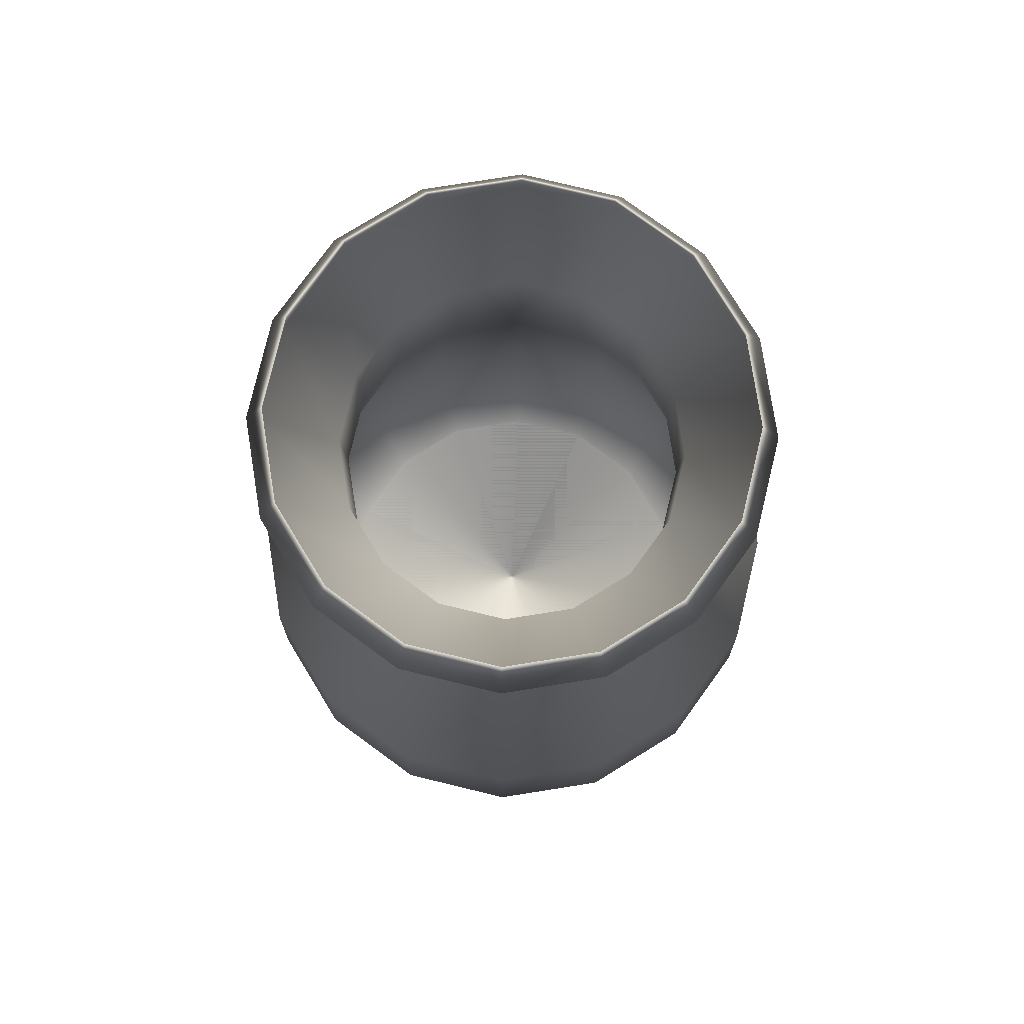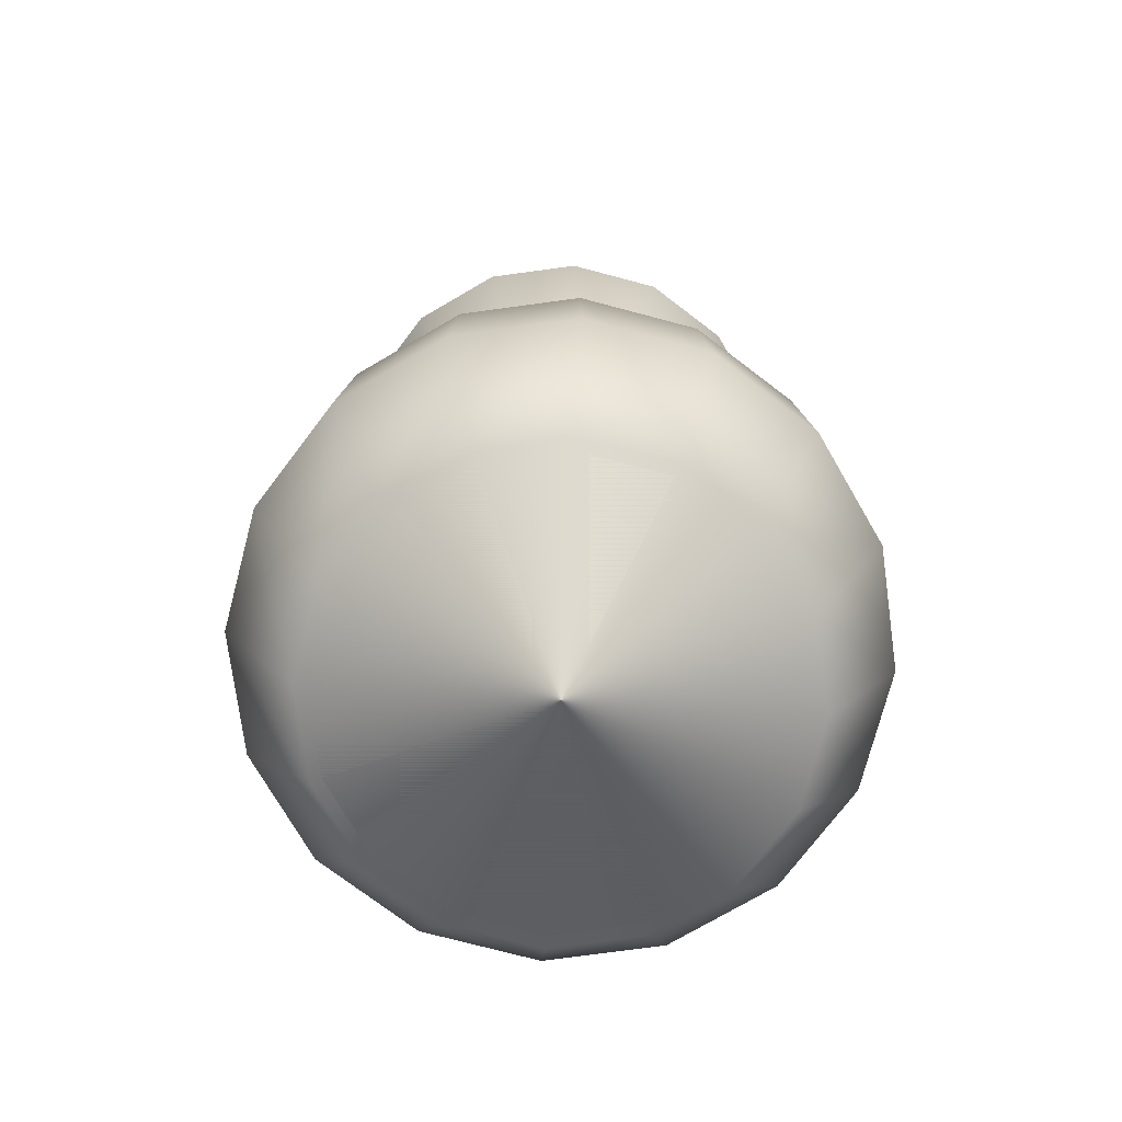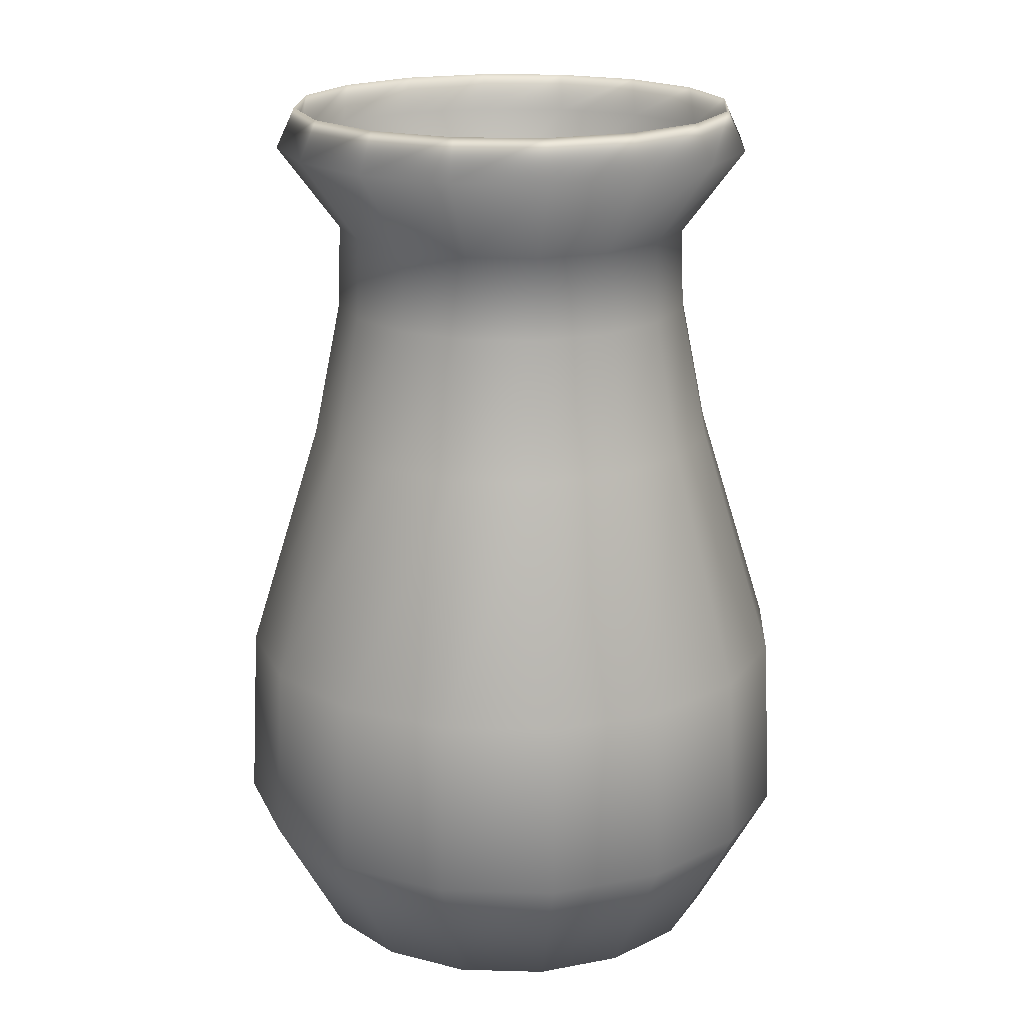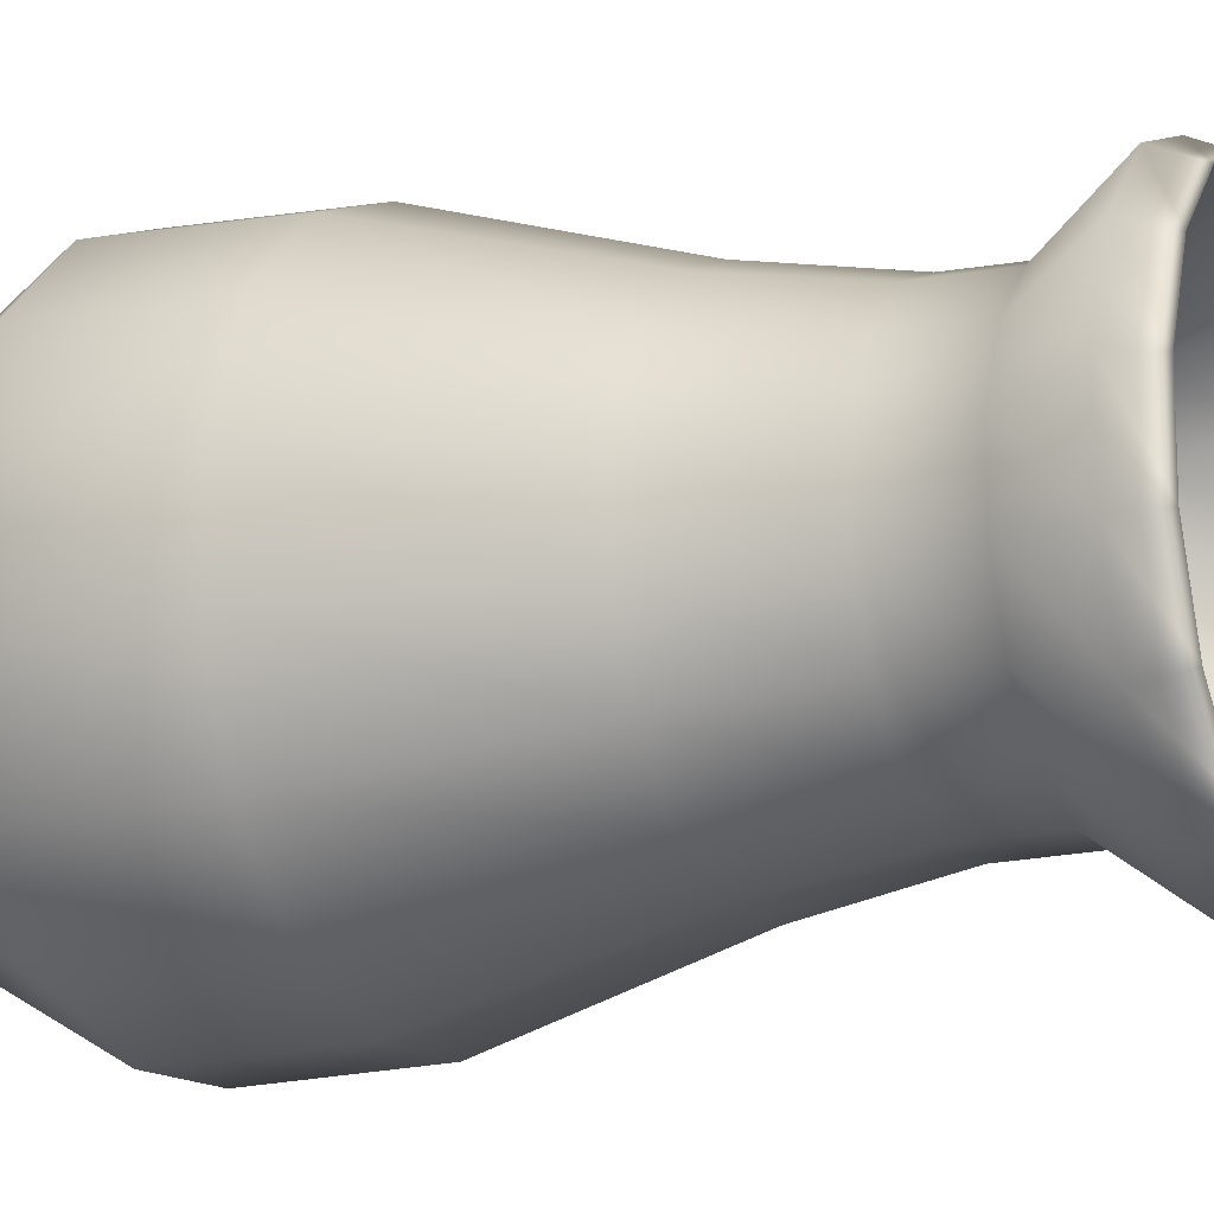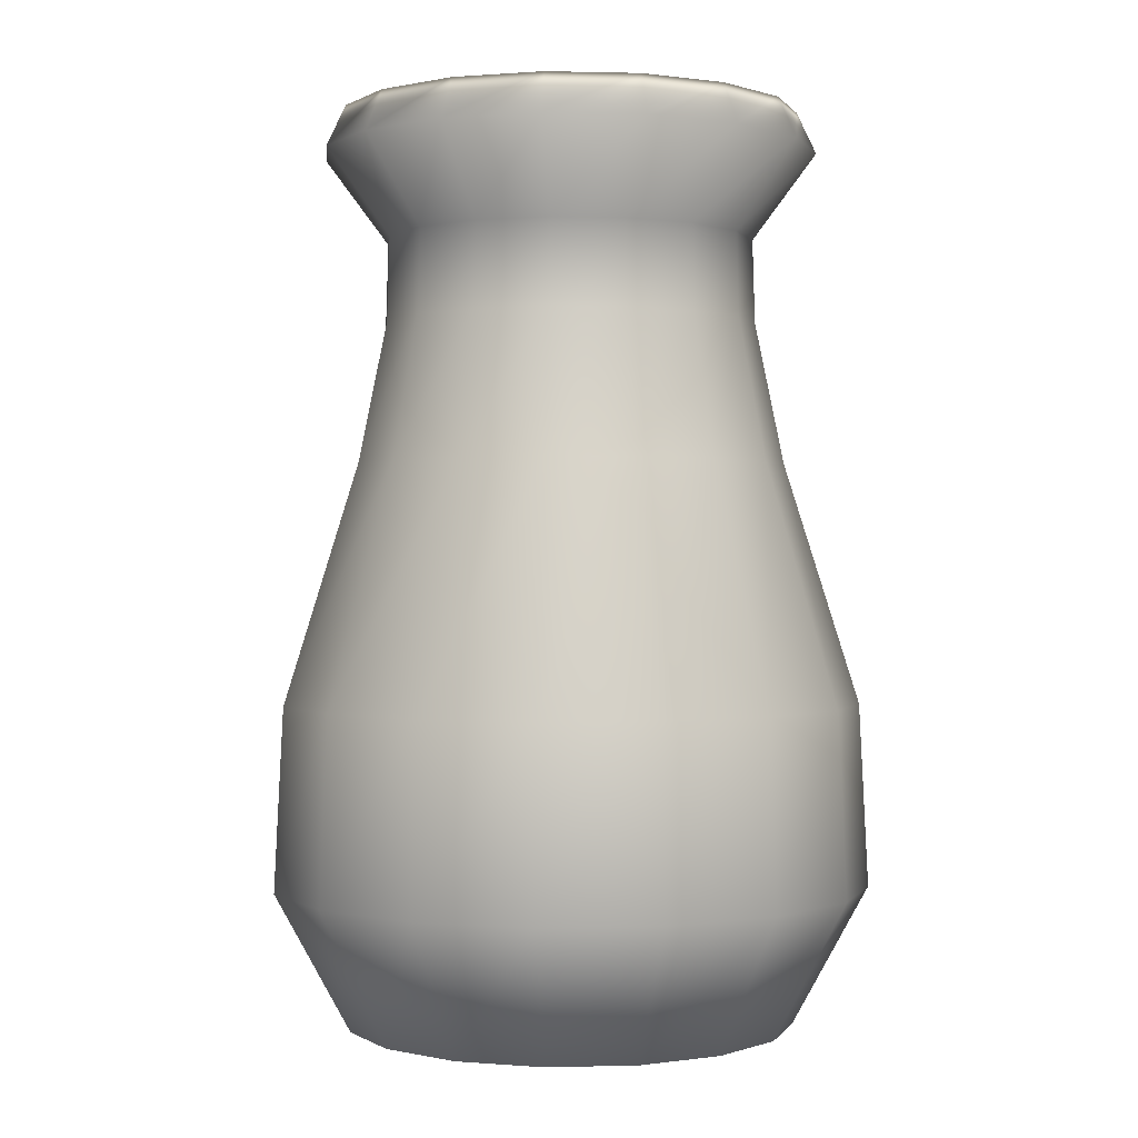
<metadata>
{"format":"obj","ext":"obj","renderer":"f3d","projection":"perspective","resolution":1024,"background":"white","views":[{"elev":79.1,"azim":-144.5,"up":"+Y"},{"elev":-75.2,"azim":-60.3,"up":"+Y"},{"elev":19.2,"azim":-65.1,"up":"+Y"},{"elev":-13.9,"azim":115.7,"up":"+Z"},{"elev":0.3,"azim":-51.0,"up":"+Y"}]}
</metadata>
<code>
v 0.5528 0.6097 0.3784
v 0.5234 0.7567 0.3723
v 0.5208 0.8433 0.3717
v 0.5855 0.9324 0.3852
v 0.5659 0.975 0.3811
v 0.5727 0.9324 0.3825
v 0.5037 0.8433 0.3682
v 0.5011 0.7567 0.3676
v 0.525 0.6097 0.3726
v 0.5946 0.36 0.3871
v 0.6109 0.1703 0.3906
v 0.5499 0.025 0.3778
v 0.3324 0.025 0.3324
v 0.5613 0.025 0.3802
v 0.6387 0.1703 0.3964
v 0.6293 0.36 0.3944
v 0.5536 0.6097 0.2906
v 0.5242 0.7567 0.2962
v 0.5215 0.8433 0.2966
v 0.5865 0.9324 0.2843
v 0.5668 0.975 0.288
v 0.5737 0.9324 0.2867
v 0.5044 0.8433 0.2999
v 0.5017 0.7567 0.3004
v 0.5258 0.6097 0.2958
v 0.5956 0.36 0.2826
v 0.612 0.1703 0.2795
v 0.5506 0.025 0.2911
v 0.5622 0.025 0.289
v 0.6398 0.1703 0.2742
v 0.6304 0.36 0.276
v 0.5208 0.6097 0.209
v 0.4956 0.7567 0.2255
v 0.4934 0.8433 0.227
v 0.5486 0.9324 0.1907
v 0.5319 0.975 0.2018
v 0.5379 0.9324 0.1978
v 0.4788 0.8433 0.2365
v 0.4766 0.7567 0.238
v 0.4971 0.6097 0.2245
v 0.5565 0.36 0.1856
v 0.5704 0.1703 0.1765
v 0.5182 0.025 0.2107
v 0.5281 0.025 0.2043
v 0.5941 0.1703 0.161
v 0.5862 0.36 0.1663
v 0.4593 0.6097 0.1463
v 0.4423 0.7567 0.1711
v 0.4408 0.8433 0.1734
v 0.478 0.9324 0.1187
v 0.4668 0.975 0.1354
v 0.4708 0.9324 0.1295
v 0.4309 0.8433 0.1878
v 0.4295 0.7567 0.19
v 0.4432 0.6097 0.1697
v 0.4833 0.36 0.111
v 0.4927 0.1703 0.09737
v 0.4575 0.025 0.1488
v 0.4641 0.025 0.1392
v 0.5086 0.1703 0.07393
v 0.5033 0.36 0.08177
v 0.3783 0.6097 0.1119
v 0.3723 0.7567 0.1413
v 0.3717 0.8433 0.144
v 0.3851 0.9324 0.07925
v 0.3811 0.975 0.09895
v 0.3825 0.9324 0.09195
v 0.3682 0.8433 0.161
v 0.3676 0.7567 0.1637
v 0.3726 0.6097 0.1397
v 0.3871 0.36 0.0701
v 0.3905 0.1703 0.05385
v 0.3777 0.025 0.1149
v 0.3801 0.025 0.1034
v 0.3963 0.1703 0.02612
v 0.3943 0.36 0.03546
v 0.2905 0.6097 0.1111
v 0.2962 0.7567 0.1406
v 0.2965 0.8433 0.1433
v 0.2843 0.9324 0.07832
v 0.2881 0.975 0.09811
v 0.2867 0.9324 0.09111
v 0.2998 0.8433 0.1604
v 0.3004 0.7567 0.163
v 0.2958 0.6097 0.1389
v 0.2825 0.36 0.06917
v 0.2794 0.1703 0.05282
v 0.291 0.025 0.1141
v 0.2889 0.025 0.1026
v 0.2742 0.1703 0.025
v 0.276 0.36 0.03434
v 0.209 0.6097 0.144
v 0.2254 0.7567 0.1691
v 0.227 0.8433 0.1713
v 0.1907 0.9324 0.116
v 0.2018 0.975 0.1328
v 0.1978 0.9324 0.1269
v 0.2365 0.8433 0.186
v 0.238 0.7567 0.1882
v 0.2245 0.6097 0.1677
v 0.1856 0.36 0.1083
v 0.1765 0.1703 0.09438
v 0.2106 0.025 0.1465
v 0.2043 0.025 0.1367
v 0.161 0.1703 0.07066
v 0.1662 0.36 0.0786
v 0.1462 0.6097 0.2055
v 0.1711 0.7567 0.2225
v 0.1733 0.8433 0.224
v 0.1187 0.9324 0.1867
v 0.1354 0.975 0.198
v 0.1295 0.9324 0.194
v 0.1878 0.8433 0.2338
v 0.19 0.7567 0.2353
v 0.1696 0.6097 0.2215
v 0.1111 0.36 0.1815
v 0.09727 0.1703 0.1722
v 0.1488 0.025 0.2073
v 0.1392 0.025 0.2006
v 0.07384 0.1703 0.1561
v 0.08177 0.36 0.1615
v 0.1118 0.6097 0.2864
v 0.1413 0.7567 0.2925
v 0.144 0.8433 0.2931
v 0.07925 0.9324 0.2795
v 0.09895 0.975 0.2837
v 0.09195 0.9324 0.2823
v 0.161 0.8433 0.2966
v 0.1637 0.7567 0.2972
v 0.1396 0.6097 0.2921
v 0.0701 0.36 0.2777
v 0.05385 0.1703 0.2743
v 0.1149 0.025 0.287
v 0.1033 0.025 0.2846
v 0.02603 0.1703 0.2685
v 0.03537 0.36 0.2704
v 0.111 0.6097 0.3742
v 0.1406 0.7567 0.3687
v 0.1432 0.8433 0.3682
v 0.07832 0.9324 0.3805
v 0.09811 0.975 0.3767
v 0.09102 0.9324 0.3781
v 0.1604 0.8433 0.365
v 0.163 0.7567 0.3644
v 0.1389 0.6097 0.369
v 0.06917 0.36 0.3822
v 0.05282 0.1703 0.3852
v 0.1141 0.025 0.3737
v 0.1026 0.025 0.3759
v 0.025 0.1703 0.3906
v 0.03424 0.36 0.3888
v 0.1439 0.6097 0.4557
v 0.1691 0.7567 0.4393
v 0.1713 0.8433 0.4378
v 0.116 0.9324 0.474
v 0.1329 0.975 0.463
v 0.1269 0.9324 0.4669
v 0.1859 0.8433 0.4283
v 0.1882 0.7567 0.4268
v 0.1676 0.6097 0.4402
v 0.1082 0.36 0.4792
v 0.09438 0.1703 0.4882
v 0.1465 0.025 0.4541
v 0.1367 0.025 0.4605
v 0.07066 0.1703 0.5037
v 0.0786 0.36 0.4986
v 0.2054 0.6097 0.5185
v 0.2224 0.7567 0.4937
v 0.224 0.8433 0.4914
v 0.1867 0.9324 0.546
v 0.198 0.975 0.5294
v 0.194 0.9324 0.5353
v 0.2338 0.8433 0.477
v 0.2352 0.7567 0.4748
v 0.2214 0.6097 0.4951
v 0.1814 0.36 0.5538
v 0.1721 0.1703 0.5674
v 0.2073 0.025 0.516
v 0.2005 0.025 0.5257
v 0.1561 0.1703 0.5909
v 0.1615 0.36 0.583
v 0.2864 0.6097 0.5529
v 0.2925 0.7567 0.5234
v 0.2931 0.8433 0.5208
v 0.2795 0.9324 0.5855
v 0.2837 0.975 0.5658
v 0.2823 0.9324 0.5728
v 0.2966 0.8433 0.5037
v 0.2972 0.7567 0.5011
v 0.2921 0.6097 0.5251
v 0.2777 0.36 0.5947
v 0.2743 0.1703 0.6109
v 0.2869 0.025 0.5499
v 0.2845 0.025 0.5613
v 0.2684 0.1703 0.6387
v 0.2704 0.36 0.6293
v 0.3742 0.6097 0.5537
v 0.3686 0.7567 0.5242
v 0.3682 0.8433 0.5216
v 0.3805 0.9324 0.5865
v 0.3767 0.975 0.5668
v 0.3781 0.9324 0.5737
v 0.3649 0.8433 0.5044
v 0.3644 0.7567 0.5018
v 0.3689 0.6097 0.5259
v 0.3822 0.36 0.5956
v 0.3852 0.1703 0.612
v 0.3737 0.025 0.5507
v 0.3759 0.025 0.5622
v 0.3906 0.1703 0.6398
v 0.3888 0.36 0.6304
v 0.4557 0.6097 0.5208
v 0.4392 0.7567 0.4957
v 0.4378 0.8433 0.4935
v 0.4739 0.9324 0.5487
v 0.463 0.975 0.5319
v 0.4669 0.9324 0.5379
v 0.4282 0.8433 0.4788
v 0.4267 0.7567 0.4766
v 0.4401 0.6097 0.4971
v 0.4791 0.36 0.5566
v 0.4881 0.1703 0.5704
v 0.4541 0.025 0.5183
v 0.4604 0.025 0.5281
v 0.5037 0.1703 0.5941
v 0.4985 0.36 0.5862
v 0.5185 0.6097 0.4593
v 0.4936 0.7567 0.4424
v 0.4914 0.8433 0.4408
v 0.546 0.9324 0.4781
v 0.5294 0.975 0.4668
v 0.5352 0.9324 0.4708
v 0.4769 0.8433 0.431
v 0.4748 0.7567 0.4295
v 0.4951 0.6097 0.4433
v 0.5537 0.36 0.4834
v 0.5674 0.1703 0.4927
v 0.516 0.025 0.4576
v 0.5256 0.025 0.4641
v 0.5909 0.1703 0.5087
v 0.583 0.36 0.5033
f 18 2 1
f 17 18 1
f 19 3 2
f 18 19 2
f 20 4 3
f 19 20 3
f 21 5 4
f 20 21 4
f 22 6 5
f 21 22 5
f 23 7 6
f 22 23 6
f 24 8 7
f 23 24 7
f 25 9 8
f 24 25 8
f 26 10 9
f 25 26 9
f 27 11 10
f 26 27 10
f 28 12 11
f 27 28 11
f 28 13 12
f 29 14 13
f 30 15 14
f 29 30 14
f 31 16 15
f 30 31 15
f 17 1 16
f 31 17 16
f 33 18 17
f 32 33 17
f 34 19 18
f 33 34 18
f 35 20 19
f 34 35 19
f 36 21 20
f 35 36 20
f 37 22 21
f 36 37 21
f 38 23 22
f 37 38 22
f 39 24 23
f 38 39 23
f 40 25 24
f 39 40 24
f 41 26 25
f 40 41 25
f 42 27 26
f 41 42 26
f 43 28 27
f 42 43 27
f 43 13 28
f 44 29 13
f 45 30 29
f 44 45 29
f 46 31 30
f 45 46 30
f 32 17 31
f 46 32 31
f 48 33 32
f 47 48 32
f 49 34 33
f 48 49 33
f 50 35 34
f 49 50 34
f 51 36 35
f 50 51 35
f 52 37 36
f 51 52 36
f 53 38 37
f 52 53 37
f 54 39 38
f 53 54 38
f 55 40 39
f 54 55 39
f 56 41 40
f 55 56 40
f 57 42 41
f 56 57 41
f 58 43 42
f 57 58 42
f 58 13 43
f 59 44 13
f 60 45 44
f 59 60 44
f 61 46 45
f 60 61 45
f 47 32 46
f 61 47 46
f 63 48 47
f 62 63 47
f 64 49 48
f 63 64 48
f 65 50 49
f 64 65 49
f 66 51 50
f 65 66 50
f 67 52 51
f 66 67 51
f 68 53 52
f 67 68 52
f 69 54 53
f 68 69 53
f 70 55 54
f 69 70 54
f 71 56 55
f 70 71 55
f 72 57 56
f 71 72 56
f 73 58 57
f 72 73 57
f 73 13 58
f 74 59 13
f 75 60 59
f 74 75 59
f 76 61 60
f 75 76 60
f 62 47 61
f 76 62 61
f 78 63 62
f 77 78 62
f 79 64 63
f 78 79 63
f 80 65 64
f 79 80 64
f 81 66 65
f 80 81 65
f 82 67 66
f 81 82 66
f 83 68 67
f 82 83 67
f 84 69 68
f 83 84 68
f 85 70 69
f 84 85 69
f 86 71 70
f 85 86 70
f 87 72 71
f 86 87 71
f 88 73 72
f 87 88 72
f 88 13 73
f 89 74 13
f 90 75 74
f 89 90 74
f 91 76 75
f 90 91 75
f 77 62 76
f 91 77 76
f 93 78 77
f 92 93 77
f 94 79 78
f 93 94 78
f 95 80 79
f 94 95 79
f 96 81 80
f 95 96 80
f 97 82 81
f 96 97 81
f 98 83 82
f 97 98 82
f 99 84 83
f 98 99 83
f 100 85 84
f 99 100 84
f 101 86 85
f 100 101 85
f 102 87 86
f 101 102 86
f 103 88 87
f 102 103 87
f 103 13 88
f 104 89 13
f 105 90 89
f 104 105 89
f 106 91 90
f 105 106 90
f 92 77 91
f 106 92 91
f 108 93 92
f 107 108 92
f 109 94 93
f 108 109 93
f 110 95 94
f 109 110 94
f 111 96 95
f 110 111 95
f 112 97 96
f 111 112 96
f 113 98 97
f 112 113 97
f 114 99 98
f 113 114 98
f 115 100 99
f 114 115 99
f 116 101 100
f 115 116 100
f 117 102 101
f 116 117 101
f 118 103 102
f 117 118 102
f 118 13 103
f 119 104 13
f 120 105 104
f 119 120 104
f 121 106 105
f 120 121 105
f 107 92 106
f 121 107 106
f 123 108 107
f 122 123 107
f 124 109 108
f 123 124 108
f 125 110 109
f 124 125 109
f 126 111 110
f 125 126 110
f 127 112 111
f 126 127 111
f 128 113 112
f 127 128 112
f 129 114 113
f 128 129 113
f 130 115 114
f 129 130 114
f 131 116 115
f 130 131 115
f 132 117 116
f 131 132 116
f 133 118 117
f 132 133 117
f 133 13 118
f 134 119 13
f 135 120 119
f 134 135 119
f 136 121 120
f 135 136 120
f 122 107 121
f 136 122 121
f 138 123 122
f 137 138 122
f 139 124 123
f 138 139 123
f 140 125 124
f 139 140 124
f 141 126 125
f 140 141 125
f 142 127 126
f 141 142 126
f 143 128 127
f 142 143 127
f 144 129 128
f 143 144 128
f 145 130 129
f 144 145 129
f 146 131 130
f 145 146 130
f 147 132 131
f 146 147 131
f 148 133 132
f 147 148 132
f 148 13 133
f 149 134 13
f 150 135 134
f 149 150 134
f 151 136 135
f 150 151 135
f 137 122 136
f 151 137 136
f 153 138 137
f 152 153 137
f 154 139 138
f 153 154 138
f 155 140 139
f 154 155 139
f 156 141 140
f 155 156 140
f 157 142 141
f 156 157 141
f 158 143 142
f 157 158 142
f 159 144 143
f 158 159 143
f 160 145 144
f 159 160 144
f 161 146 145
f 160 161 145
f 162 147 146
f 161 162 146
f 163 148 147
f 162 163 147
f 163 13 148
f 164 149 13
f 165 150 149
f 164 165 149
f 166 151 150
f 165 166 150
f 152 137 151
f 166 152 151
f 168 153 152
f 167 168 152
f 169 154 153
f 168 169 153
f 170 155 154
f 169 170 154
f 171 156 155
f 170 171 155
f 172 157 156
f 171 172 156
f 173 158 157
f 172 173 157
f 174 159 158
f 173 174 158
f 175 160 159
f 174 175 159
f 176 161 160
f 175 176 160
f 177 162 161
f 176 177 161
f 178 163 162
f 177 178 162
f 178 13 163
f 179 164 13
f 180 165 164
f 179 180 164
f 181 166 165
f 180 181 165
f 167 152 166
f 181 167 166
f 183 168 167
f 182 183 167
f 184 169 168
f 183 184 168
f 185 170 169
f 184 185 169
f 186 171 170
f 185 186 170
f 187 172 171
f 186 187 171
f 188 173 172
f 187 188 172
f 189 174 173
f 188 189 173
f 190 175 174
f 189 190 174
f 191 176 175
f 190 191 175
f 192 177 176
f 191 192 176
f 193 178 177
f 192 193 177
f 193 13 178
f 194 179 13
f 195 180 179
f 194 195 179
f 196 181 180
f 195 196 180
f 182 167 181
f 196 182 181
f 198 183 182
f 197 198 182
f 199 184 183
f 198 199 183
f 200 185 184
f 199 200 184
f 201 186 185
f 200 201 185
f 202 187 186
f 201 202 186
f 203 188 187
f 202 203 187
f 204 189 188
f 203 204 188
f 205 190 189
f 204 205 189
f 206 191 190
f 205 206 190
f 207 192 191
f 206 207 191
f 208 193 192
f 207 208 192
f 208 13 193
f 209 194 13
f 210 195 194
f 209 210 194
f 211 196 195
f 210 211 195
f 197 182 196
f 211 197 196
f 213 198 197
f 212 213 197
f 214 199 198
f 213 214 198
f 215 200 199
f 214 215 199
f 216 201 200
f 215 216 200
f 217 202 201
f 216 217 201
f 218 203 202
f 217 218 202
f 219 204 203
f 218 219 203
f 220 205 204
f 219 220 204
f 221 206 205
f 220 221 205
f 222 207 206
f 221 222 206
f 223 208 207
f 222 223 207
f 223 13 208
f 224 209 13
f 225 210 209
f 224 225 209
f 226 211 210
f 225 226 210
f 212 197 211
f 226 212 211
f 228 213 212
f 227 228 212
f 229 214 213
f 228 229 213
f 230 215 214
f 229 230 214
f 231 216 215
f 230 231 215
f 232 217 216
f 231 232 216
f 233 218 217
f 232 233 217
f 234 219 218
f 233 234 218
f 235 220 219
f 234 235 219
f 236 221 220
f 235 236 220
f 237 222 221
f 236 237 221
f 238 223 222
f 237 238 222
f 238 13 223
f 239 224 13
f 240 225 224
f 239 240 224
f 241 226 225
f 240 241 225
f 227 212 226
f 241 227 226
f 2 228 227
f 1 2 227
f 3 229 228
f 2 3 228
f 4 230 229
f 3 4 229
f 5 231 230
f 4 5 230
f 6 232 231
f 5 6 231
f 7 233 232
f 6 7 232
f 8 234 233
f 7 8 233
f 9 235 234
f 8 9 234
f 10 236 235
f 9 10 235
f 11 237 236
f 10 11 236
f 12 238 237
f 11 12 237
f 12 13 238
f 14 239 13
f 15 240 239
f 14 15 239
f 16 241 240
f 15 16 240
f 1 227 241
f 16 1 241

</code>
